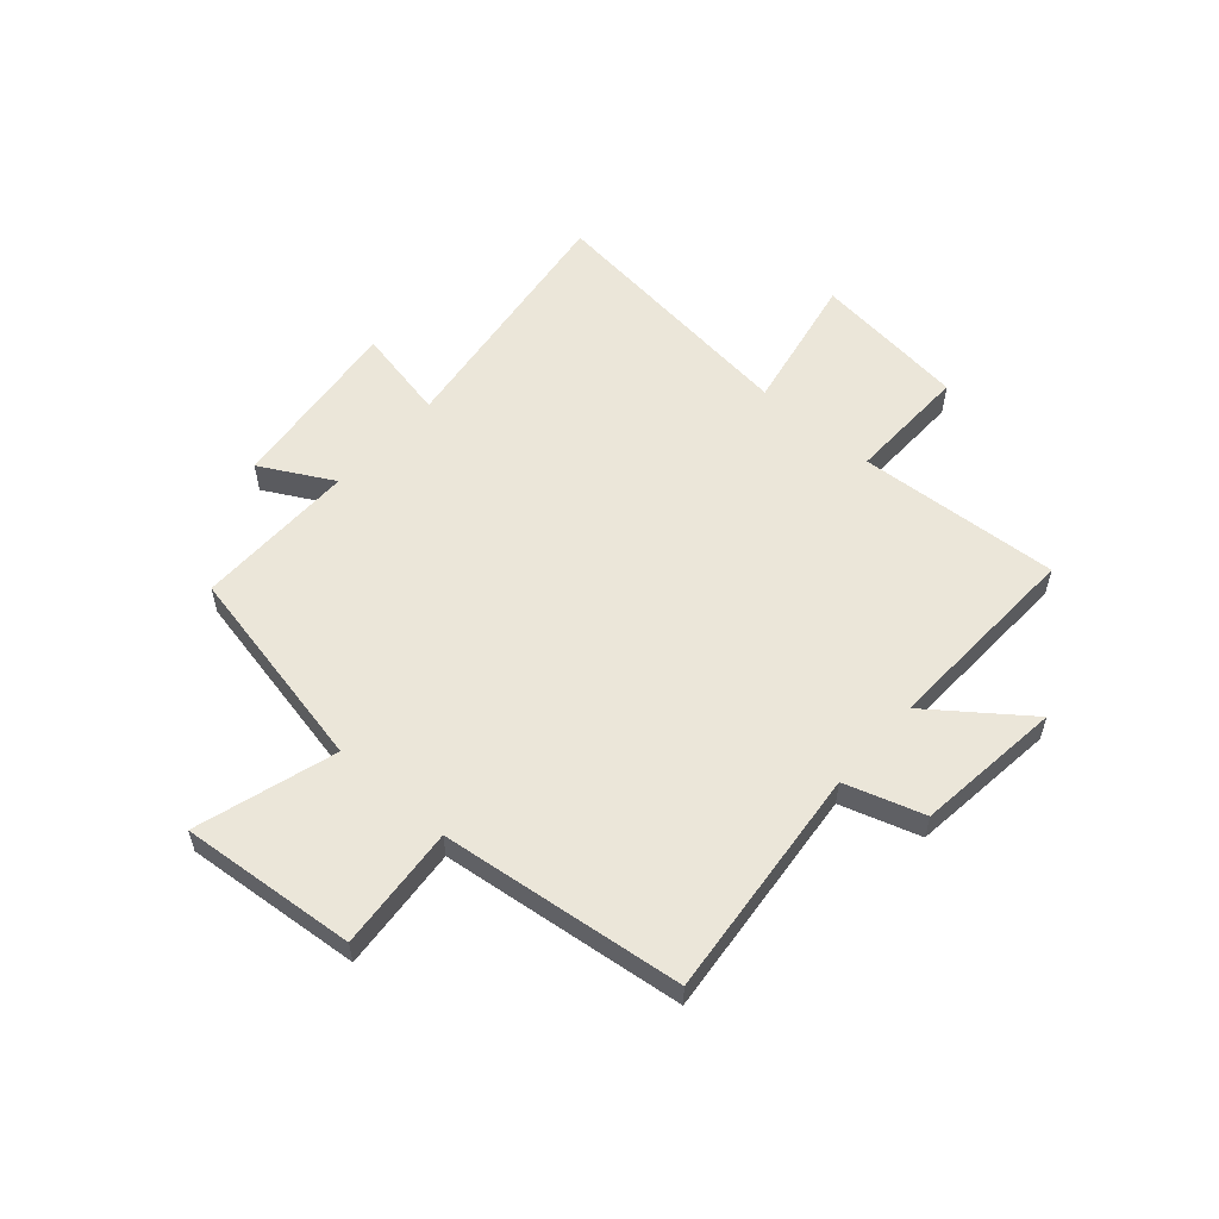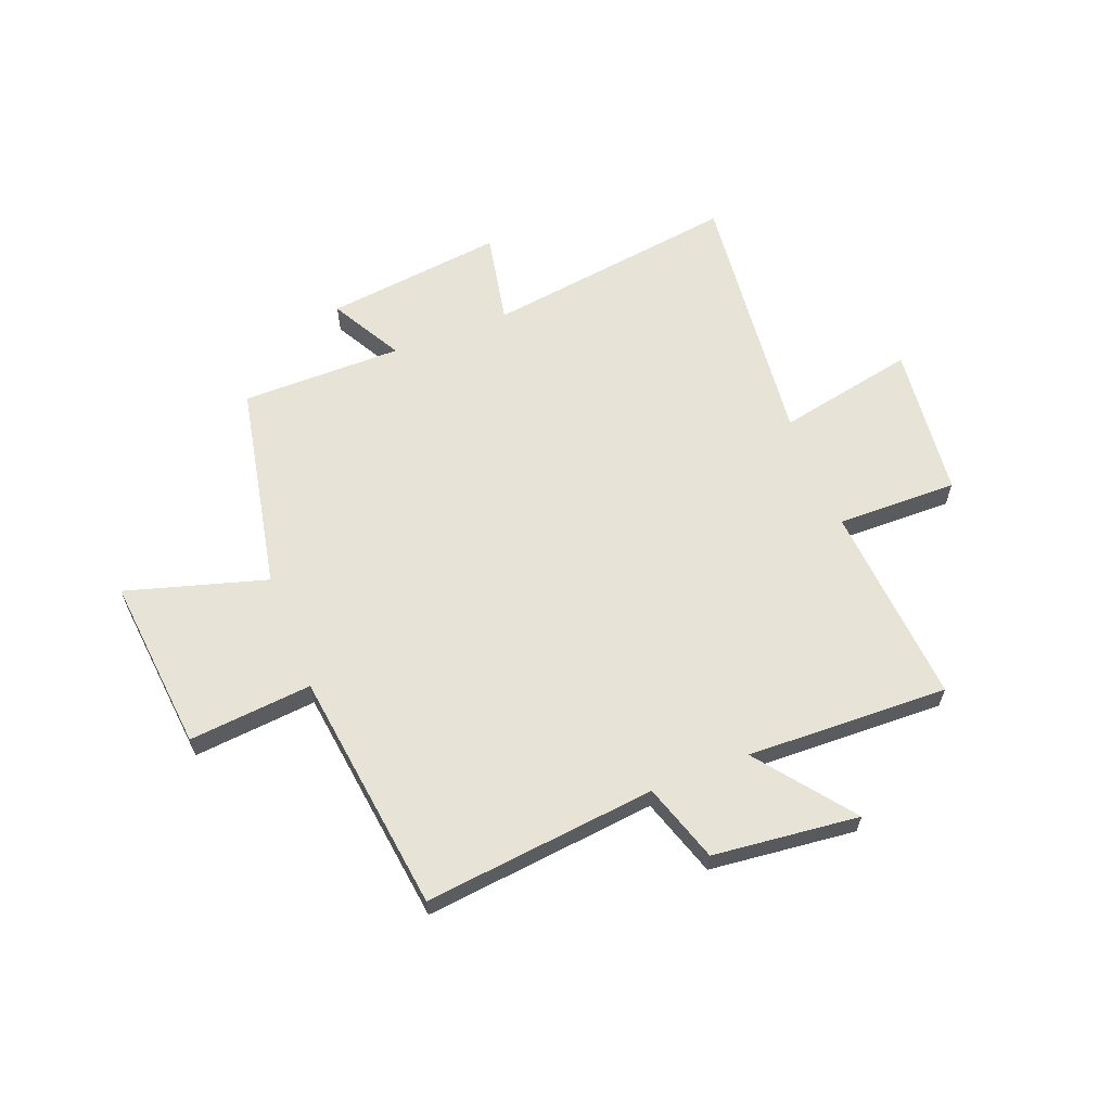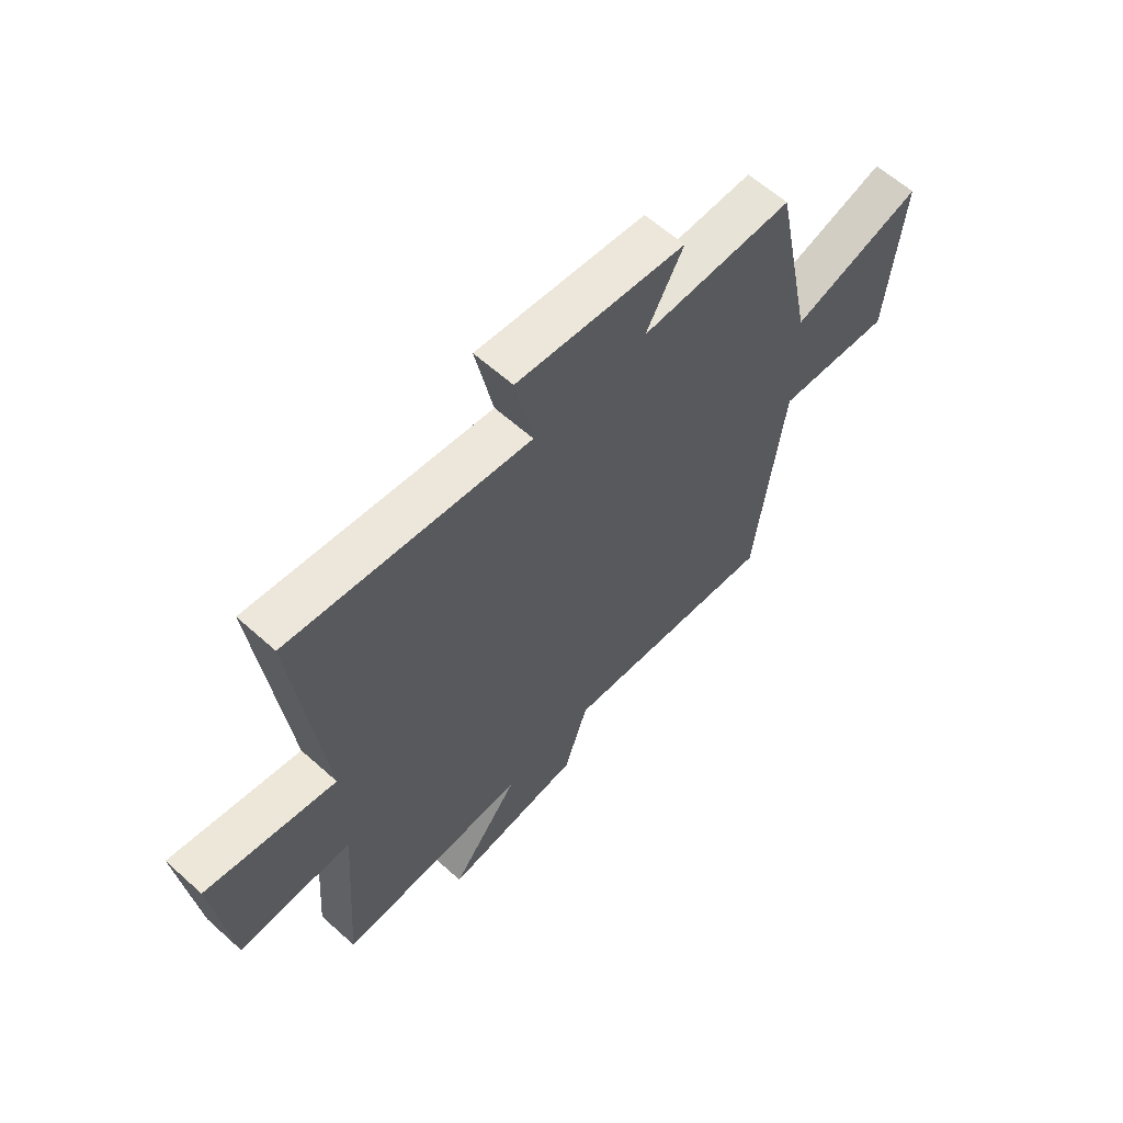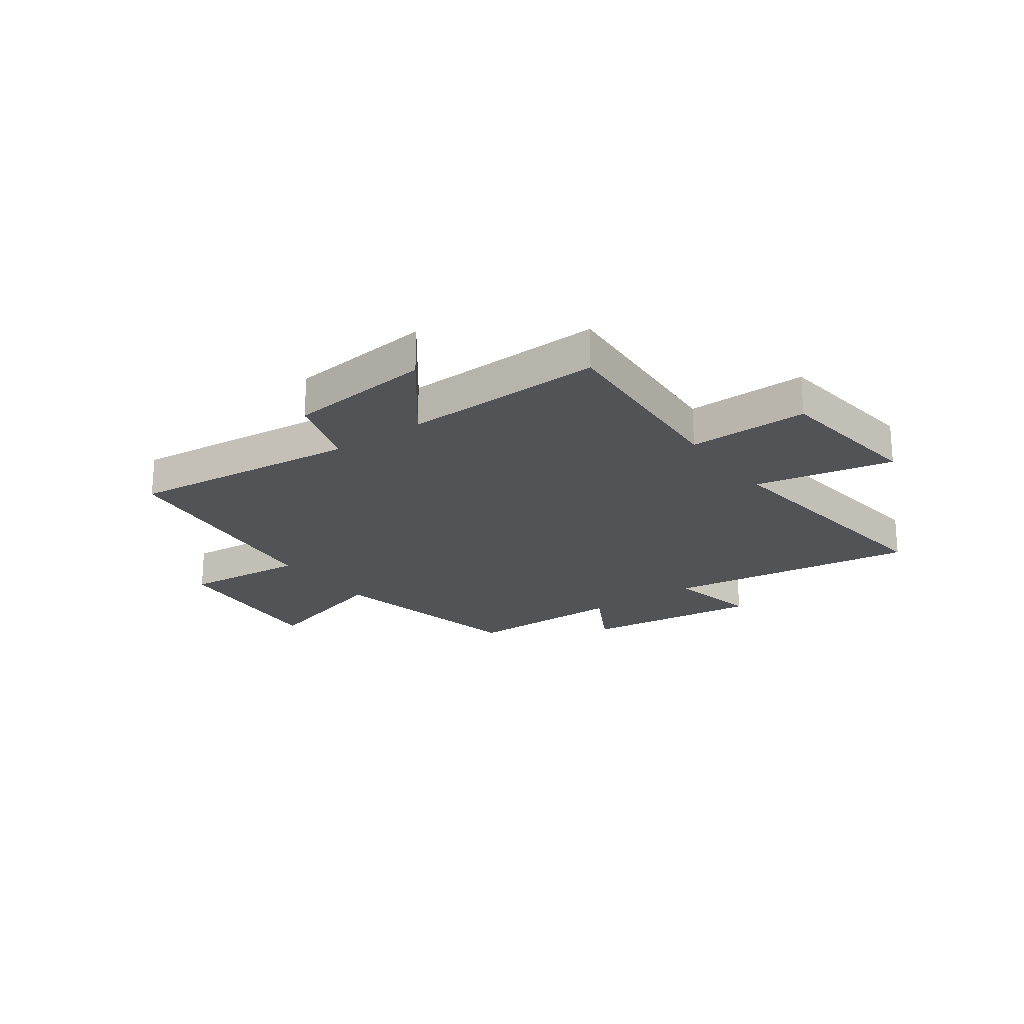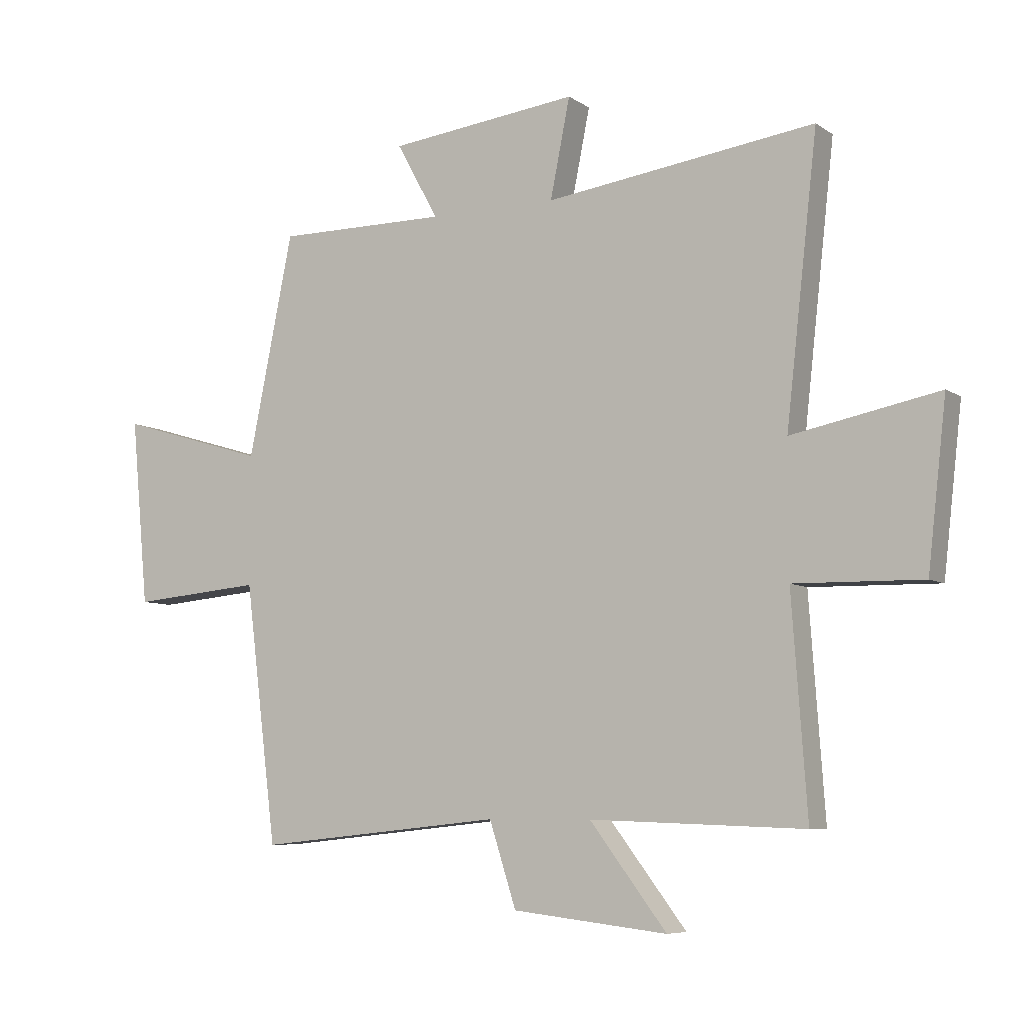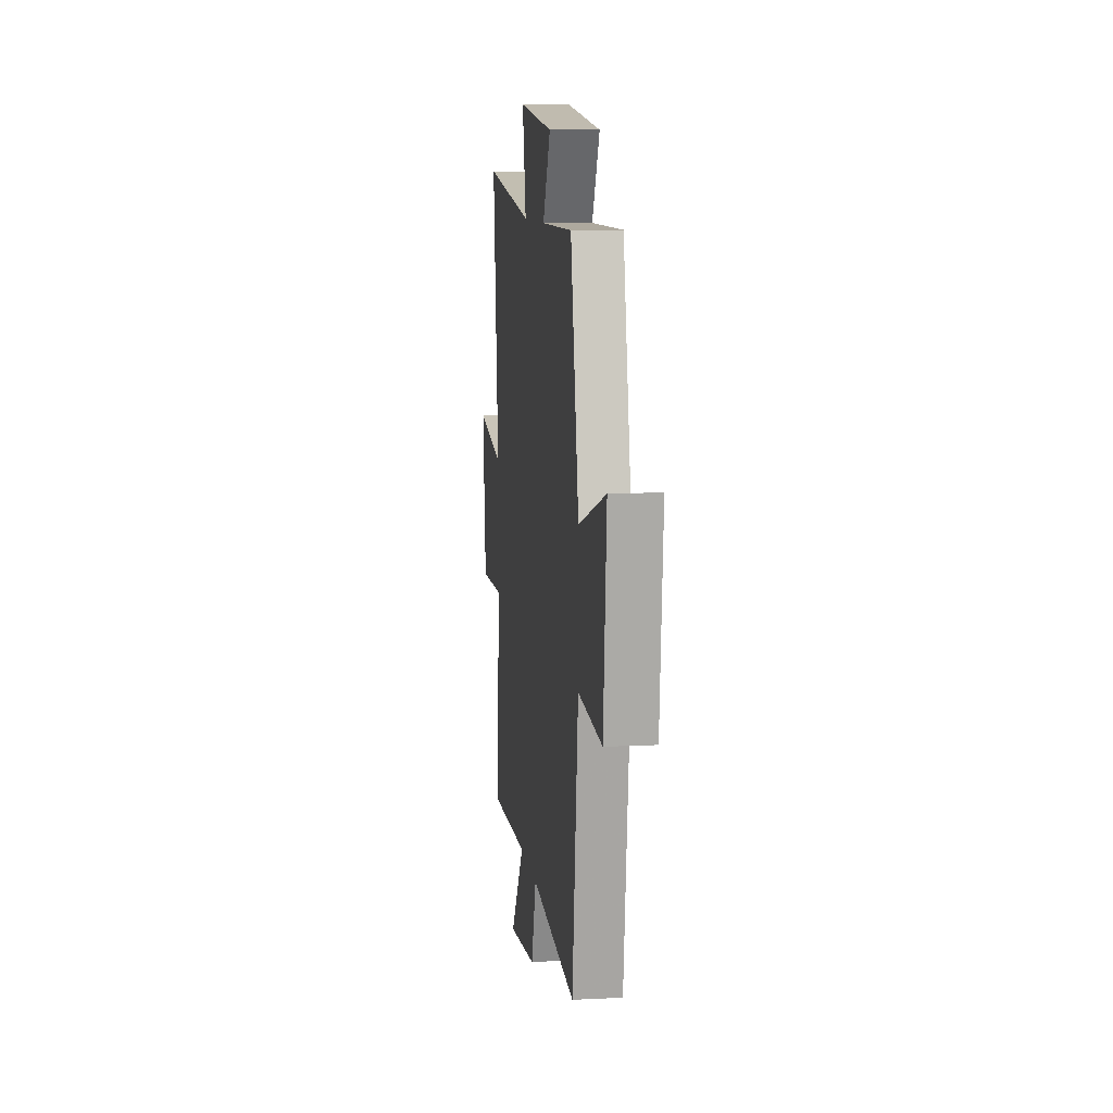
<metadata>
{"format":"obj","ext":"obj","renderer":"f3d","projection":"perspective","resolution":1024,"background":"white","views":[{"elev":56.6,"azim":131.6,"up":"+Y"},{"elev":62.1,"azim":158.5,"up":"+Y"},{"elev":61.3,"azim":-47.6,"up":"+Z"},{"elev":-21.7,"azim":-144.1,"up":"+Y"},{"elev":-7.0,"azim":-150.6,"up":"+Z"},{"elev":9.3,"azim":82.7,"up":"+Z"}]}
</metadata>
<code>
v -0.554 0.07 0.563
v -0.091 0.07 0.5
v -0.125 0.07 0.669
v 0.201 0.07 0.631
v 0.129 0.07 0.5
v 0.423 0.07 0.501
v 0.5 0.07 0.122
v 0.755 0.07 0.198
v 0.725 0.07 -0.122
v 0.5 0.07 -0.102
v 0.445 0.07 -0.544
v 0.022 0.07 -0.5
v -0.024 0.07 -0.643
v -0.29 0.07 -0.673
v -0.158 0.07 -0.5
v -0.526 0.07 -0.513
v -0.5 0.07 -0.145
v -0.72 0.07 -0.149
v -0.752 0.07 0.131
v -0.5 0.07 0.081
v -0.554 0 0.563
v -0.091 0 0.5
v -0.125 0 0.669
v 0.201 0 0.631
v 0.129 0 0.5
v 0.423 0 0.501
v 0.5 0 0.122
v 0.755 0 0.198
v 0.725 0 -0.122
v 0.5 0 -0.102
v 0.445 0 -0.544
v 0.022 0 -0.5
v -0.024 0 -0.643
v -0.29 0 -0.673
v -0.158 0 -0.5
v -0.526 0 -0.513
v -0.5 0 -0.145
v -0.72 0 -0.149
v -0.752 0 0.131
v -0.5 0 0.081
f 17 18 19 20
f 15 16 17
f 15 17 20
f 12 13 14 15
f 20 1 2
f 15 20 2
f 12 15 2
f 10 11 12 2
f 7 8 9 10
f 5 6 7 10
f 2 3 4 5
f 2 5 10
f 40 39 38 37
f 37 36 35
f 40 37 35
f 35 34 33 32
f 22 21 40
f 22 40 35
f 22 35 32
f 22 32 31 30
f 30 29 28 27
f 30 27 26 25
f 25 24 23 22
f 30 25 22
f 1 21 22 2
f 2 22 23 3
f 3 23 24 4
f 4 24 25 5
f 5 25 26 6
f 6 26 27 7
f 7 27 28 8
f 8 28 29 9
f 9 29 30 10
f 10 30 31 11
f 11 31 32 12
f 12 32 33 13
f 13 33 34 14
f 14 34 35 15
f 15 35 36 16
f 16 36 37 17
f 17 37 38 18
f 18 38 39 19
f 19 39 40 20
f 20 40 21 1

</code>
